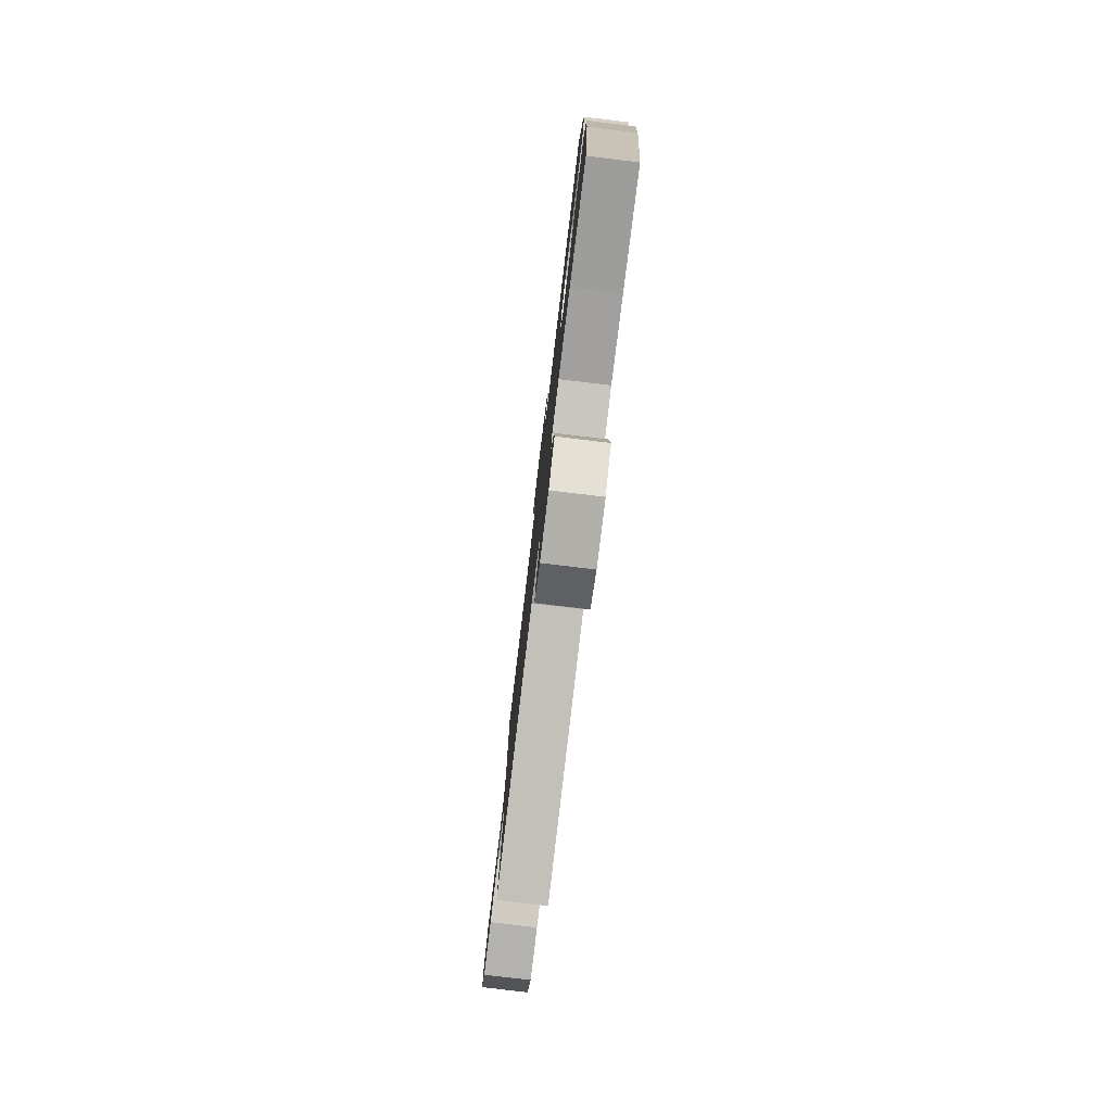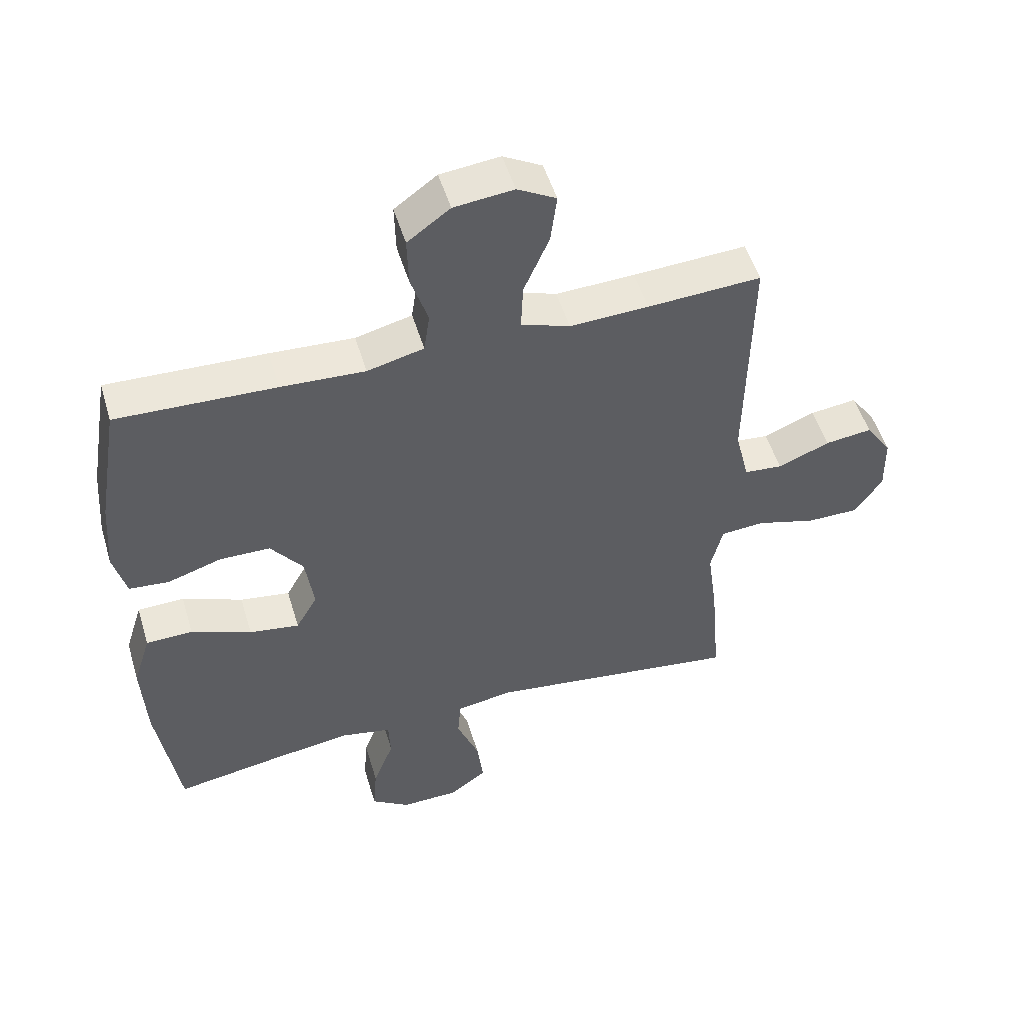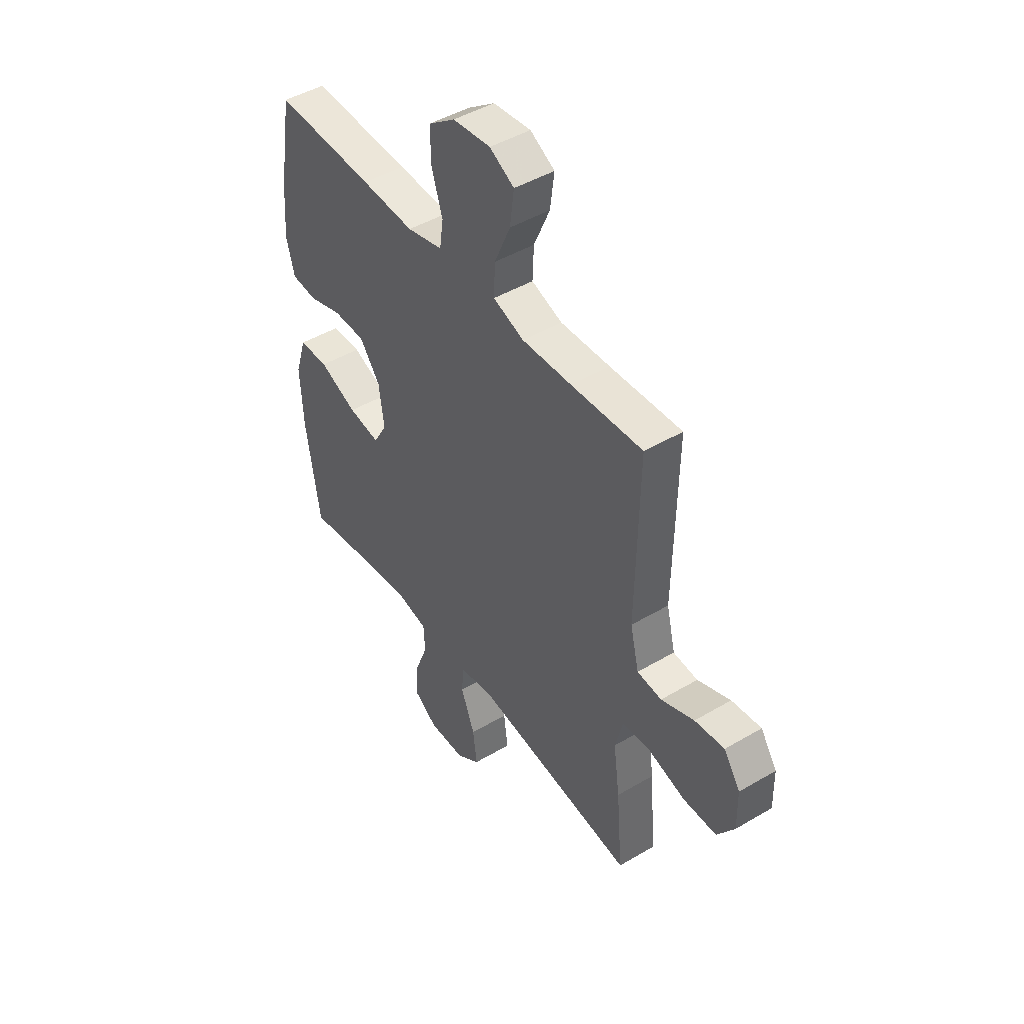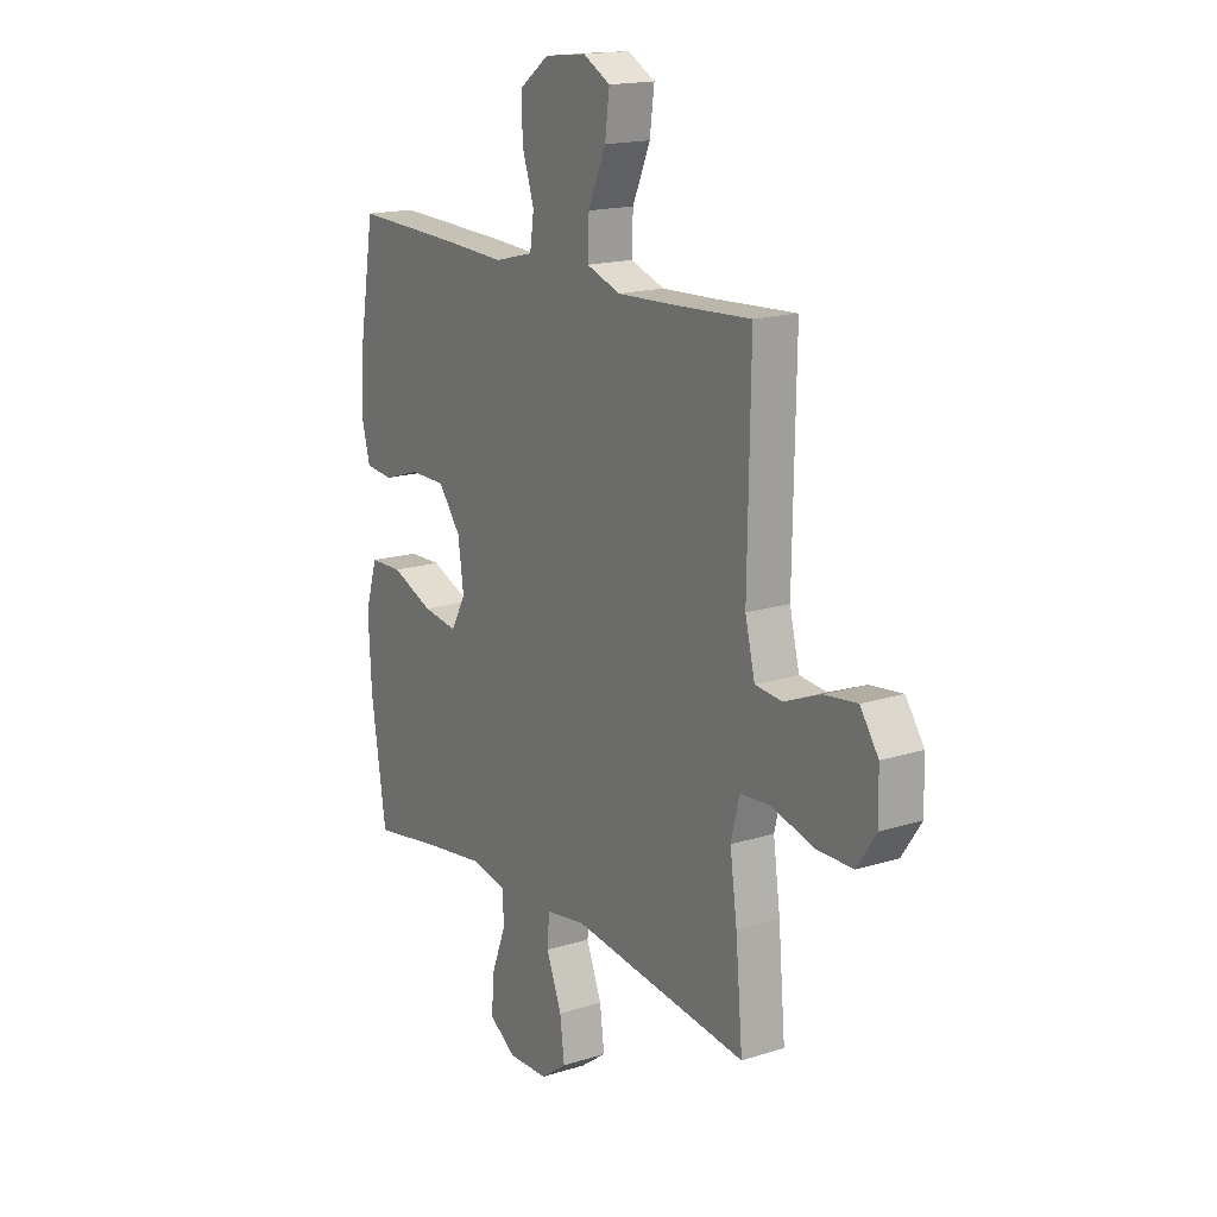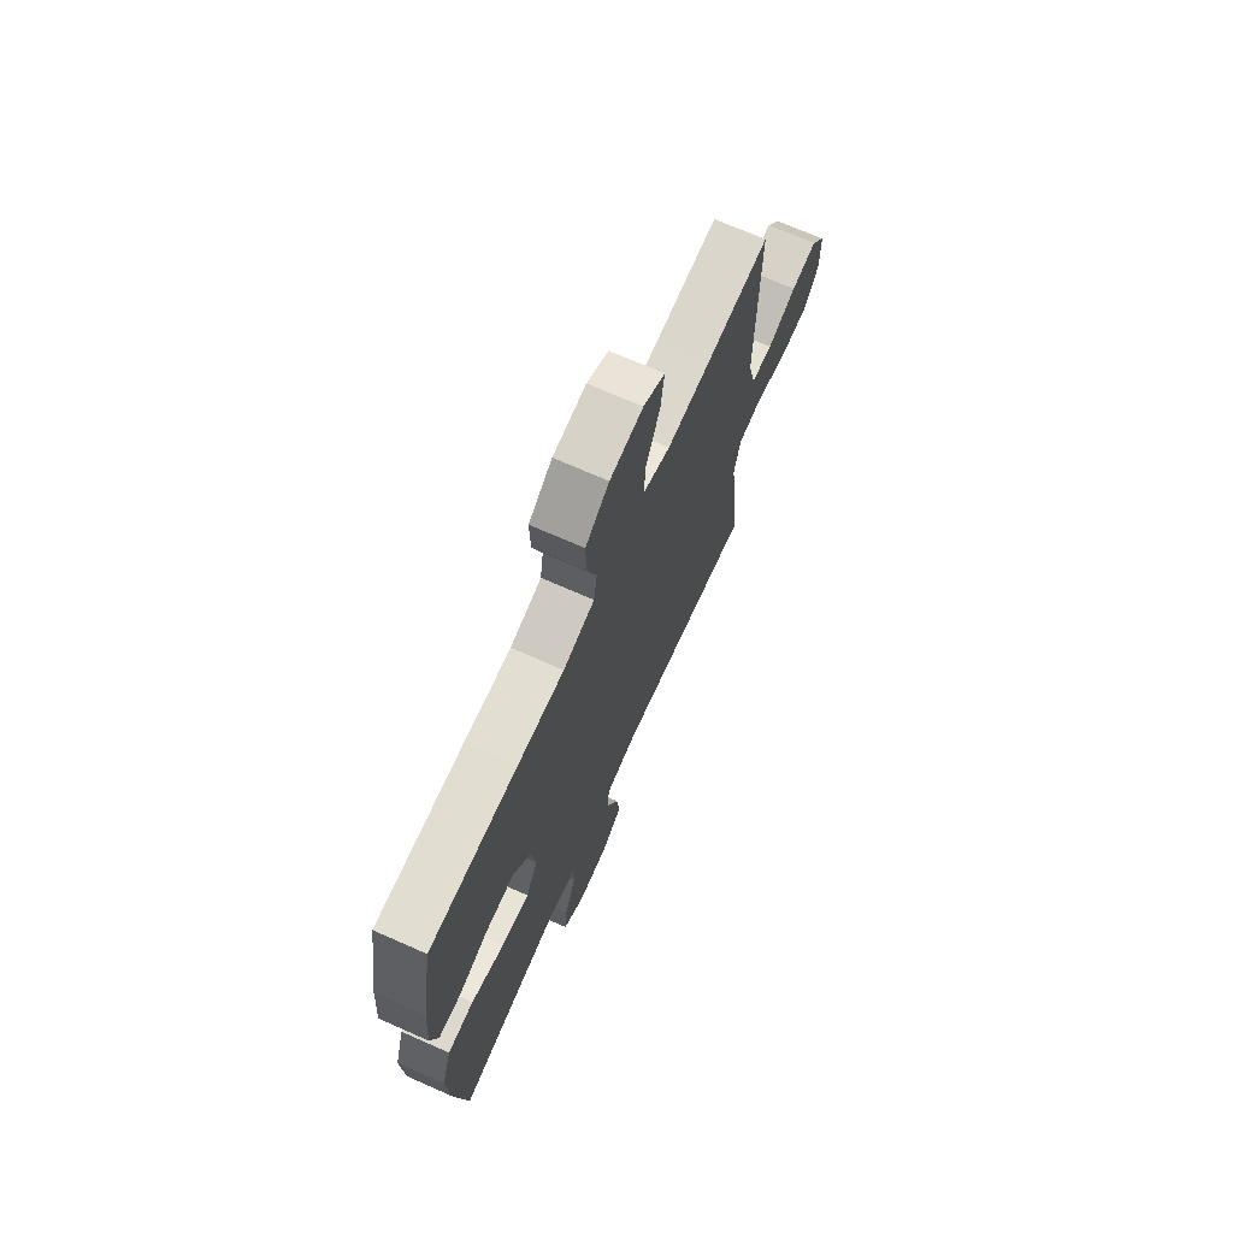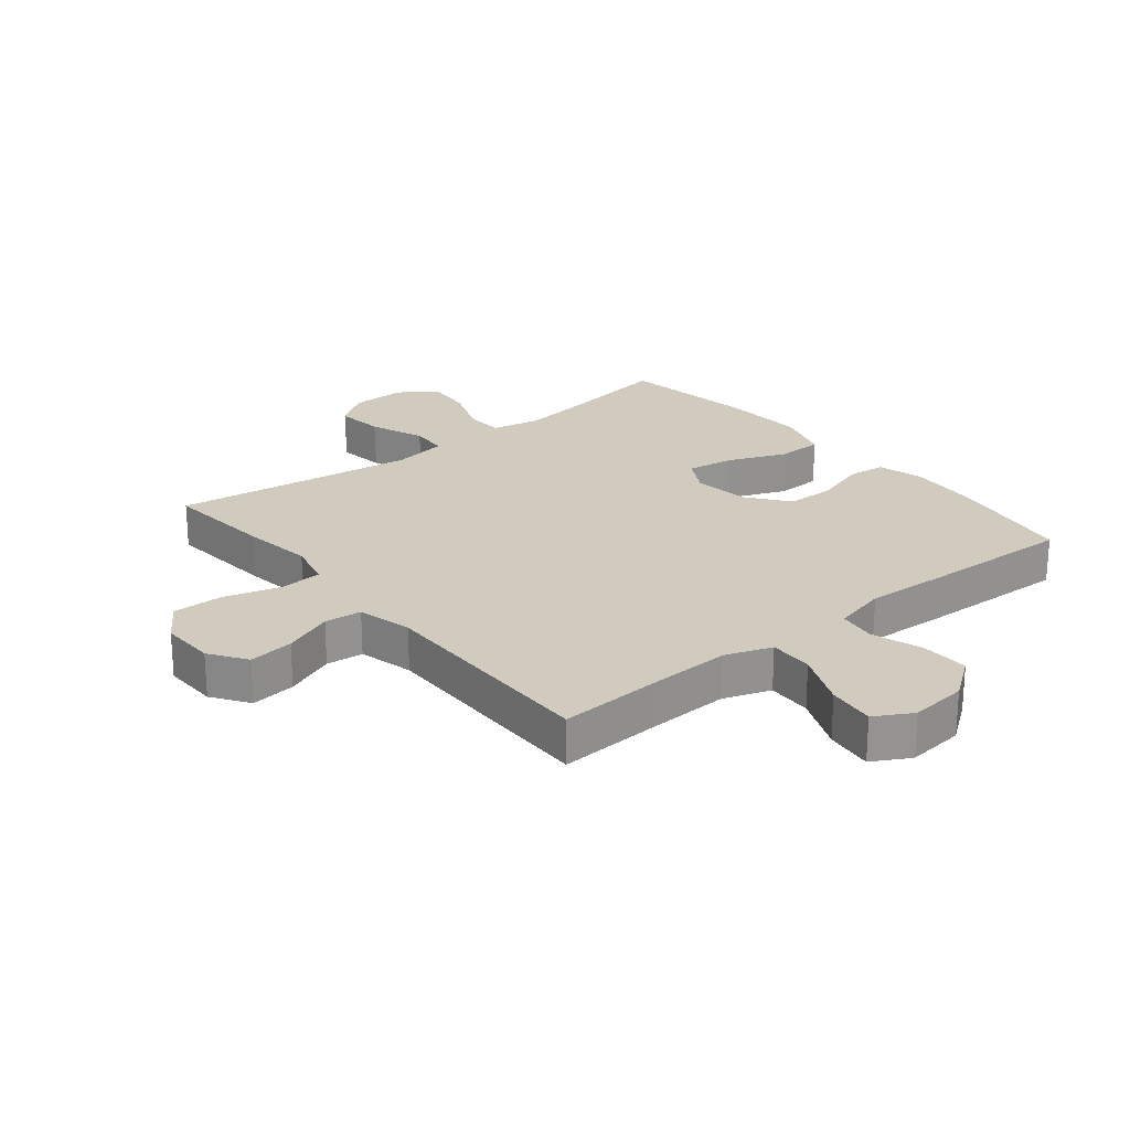
<metadata>
{"format":"obj","ext":"obj","renderer":"f3d","projection":"perspective","resolution":1024,"background":"white","views":[{"elev":-79.7,"azim":83.2,"up":"+Z"},{"elev":51.3,"azim":163.4,"up":"+Z"},{"elev":46.1,"azim":-124.1,"up":"+Z"},{"elev":16.8,"azim":-122.6,"up":"+Z"},{"elev":70.7,"azim":113.9,"up":"+Z"},{"elev":23.5,"azim":-39.1,"up":"+Y"}]}
</metadata>
<code>
v 0.5 0.07 -0.5
v 0.329 0.07 -0.472
v 0.206 0.07 -0.455
v 0.126 0.07 -0.471
v 0.123 0.07 -0.534
v 0.156 0.07 -0.62
v 0.162 0.07 -0.697
v 0.101 0.07 -0.738
v 0.01 0.07 -0.736
v -0.049 0.07 -0.693
v -0.039 0.07 -0.613
v -0.004 0.07 -0.524
v -0.009 0.07 -0.461
v -0.099 0.07 -0.447
v -0.5 0.07 -0.5
v -0.484 0.07 -0.318
v -0.468 0.07 -0.202
v -0.487 0.07 -0.125
v -0.556 0.07 -0.12
v -0.65 0.07 -0.147
v -0.733 0.07 -0.147
v -0.776 0.07 -0.083
v -0.774 0.07 0.008
v -0.733 0.07 0.068
v -0.659 0.07 0.059
v -0.577 0.07 0.026
v -0.516 0.07 0.032
v -0.494 0.07 0.122
v -0.5 0.07 0.5
v -0.321 0.07 0.49
v -0.197 0.07 0.485
v -0.12 0.07 0.512
v -0.123 0.07 0.585
v -0.163 0.07 0.677
v -0.173 0.07 0.755
v -0.112 0.07 0.789
v -0.018 0.07 0.779
v 0.049 0.07 0.73
v 0.047 0.07 0.652
v 0.02 0.07 0.569
v 0.029 0.07 0.506
v 0.118 0.07 0.484
v 0.25 0.07 0.491
v 0.5 0.07 0.5
v 0.534 0.07 0.298
v 0.543 0.07 0.179
v 0.523 0.07 0.102
v 0.46 0.07 0.096
v 0.375 0.07 0.123
v 0.295 0.07 0.122
v 0.244 0.07 0.055
v 0.231 0.07 -0.038
v 0.265 0.07 -0.098
v 0.344 0.07 -0.086
v 0.439 0.07 -0.047
v 0.513 0.07 -0.049
v 0.541 0.07 -0.138
v 0.534 0.07 -0.275
v 0.5 0 -0.5
v 0.329 0 -0.472
v 0.206 0 -0.455
v 0.126 0 -0.471
v 0.123 0 -0.534
v 0.156 0 -0.62
v 0.162 0 -0.697
v 0.101 0 -0.738
v 0.01 0 -0.736
v -0.049 0 -0.693
v -0.039 0 -0.613
v -0.004 0 -0.524
v -0.009 0 -0.461
v -0.099 0 -0.447
v -0.5 0 -0.5
v -0.484 0 -0.318
v -0.468 0 -0.202
v -0.487 0 -0.125
v -0.556 0 -0.12
v -0.65 0 -0.147
v -0.733 0 -0.147
v -0.776 0 -0.083
v -0.774 0 0.008
v -0.733 0 0.068
v -0.659 0 0.059
v -0.577 0 0.026
v -0.516 0 0.032
v -0.494 0 0.122
v -0.5 0 0.5
v -0.321 0 0.49
v -0.197 0 0.485
v -0.12 0 0.512
v -0.123 0 0.585
v -0.163 0 0.677
v -0.173 0 0.755
v -0.112 0 0.789
v -0.018 0 0.779
v 0.049 0 0.73
v 0.047 0 0.652
v 0.02 0 0.569
v 0.029 0 0.506
v 0.118 0 0.484
v 0.25 0 0.491
v 0.5 0 0.5
v 0.534 0 0.298
v 0.543 0 0.179
v 0.523 0 0.102
v 0.46 0 0.096
v 0.375 0 0.123
v 0.295 0 0.122
v 0.244 0 0.055
v 0.231 0 -0.038
v 0.265 0 -0.098
v 0.344 0 -0.086
v 0.439 0 -0.047
v 0.513 0 -0.049
v 0.541 0 -0.138
v 0.534 0 -0.275
f 58 1 2
f 57 58 2
f 56 57 2
f 55 56 2
f 54 55 2
f 53 54 2 3
f 52 53 3 4
f 51 52 4
f 47 48 49
f 46 47 49
f 45 46 49
f 44 45 49
f 43 44 49
f 42 43 49
f 41 42 49 50
f 38 39 40
f 37 38 40
f 36 37 40
f 35 36 40
f 34 35 40
f 33 34 40
f 32 33 40 41
f 41 50 51
f 32 41 51
f 31 32 51
f 28 29 30
f 31 51 4
f 30 31 4
f 28 30 4
f 27 28 4
f 24 25 26
f 23 24 26
f 22 23 26
f 21 22 26
f 20 21 26
f 19 20 26
f 14 15 16 17
f 13 14 17 18
f 10 11 12
f 9 10 12
f 8 9 12
f 7 8 12
f 6 7 12
f 5 6 12
f 5 12 13
f 4 5 13 18
f 18 19 26 27
f 4 18 27
f 60 59 116
f 60 116 115
f 60 115 114
f 60 114 113
f 60 113 112
f 61 60 112 111
f 62 61 111 110
f 62 110 109
f 107 106 105
f 107 105 104
f 107 104 103
f 107 103 102
f 107 102 101
f 107 101 100
f 108 107 100 99
f 98 97 96
f 98 96 95
f 98 95 94
f 98 94 93
f 98 93 92
f 98 92 91
f 99 98 91 90
f 109 108 99
f 109 99 90
f 109 90 89
f 88 87 86
f 62 109 89
f 62 89 88
f 62 88 86
f 62 86 85
f 84 83 82
f 84 82 81
f 84 81 80
f 84 80 79
f 84 79 78
f 84 78 77
f 75 74 73 72
f 76 75 72 71
f 70 69 68
f 70 68 67
f 70 67 66
f 70 66 65
f 70 65 64
f 70 64 63
f 71 70 63
f 76 71 63 62
f 85 84 77 76
f 85 76 62
f 1 59 60 2
f 2 60 61 3
f 3 61 62 4
f 4 62 63 5
f 5 63 64 6
f 6 64 65 7
f 7 65 66 8
f 8 66 67 9
f 9 67 68 10
f 10 68 69 11
f 11 69 70 12
f 12 70 71 13
f 13 71 72 14
f 14 72 73 15
f 15 73 74 16
f 16 74 75 17
f 17 75 76 18
f 18 76 77 19
f 19 77 78 20
f 20 78 79 21
f 21 79 80 22
f 22 80 81 23
f 23 81 82 24
f 24 82 83 25
f 25 83 84 26
f 26 84 85 27
f 27 85 86 28
f 28 86 87 29
f 29 87 88 30
f 30 88 89 31
f 31 89 90 32
f 32 90 91 33
f 33 91 92 34
f 34 92 93 35
f 35 93 94 36
f 36 94 95 37
f 37 95 96 38
f 38 96 97 39
f 39 97 98 40
f 40 98 99 41
f 41 99 100 42
f 42 100 101 43
f 43 101 102 44
f 44 102 103 45
f 45 103 104 46
f 46 104 105 47
f 47 105 106 48
f 48 106 107 49
f 49 107 108 50
f 50 108 109 51
f 51 109 110 52
f 52 110 111 53
f 53 111 112 54
f 54 112 113 55
f 55 113 114 56
f 56 114 115 57
f 57 115 116 58
f 58 116 59 1

</code>
